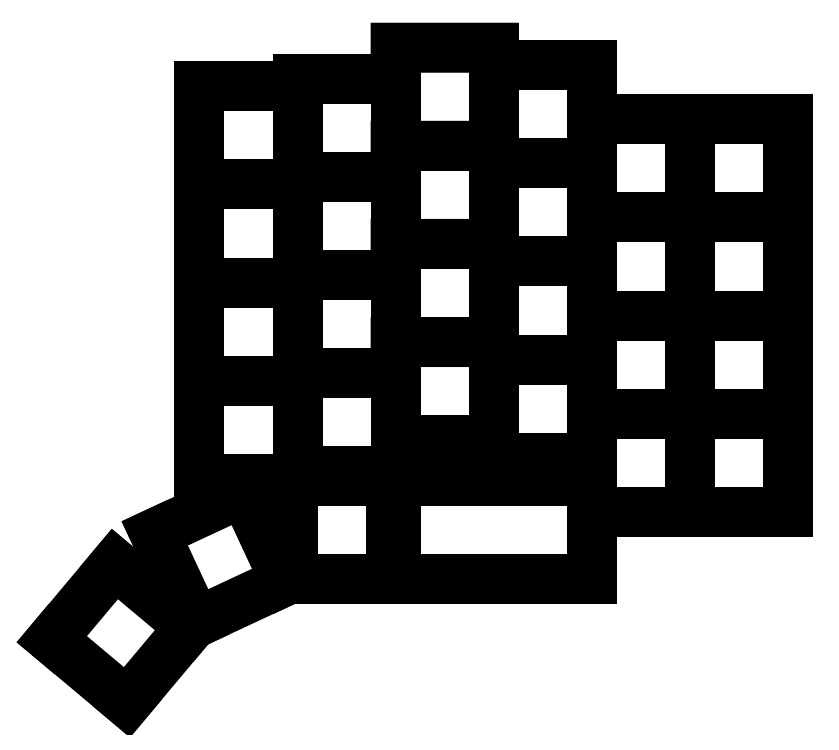
<metadata>
{"format":"dxf","ext":"dxf","renderer":"ezdxf+matplotlib","layout":"modelspace","background":"white","min_lineweight":24,"dpi":150}
</metadata>
<code>
0
SECTION
2
ENTITIES
0
LINE
8
0
10
-9.525
20
-11.02
30
0
11
-28.57
21
-11.03
31
0
0
LINE
8
0
10
-28.57
20
-11.03
30
0
11
-28.57
21
8.025
31
0
0
LINE
8
0
10
-9.525
20
8.025
30
0
11
-9.525
21
-11.02
31
0
0
LINE
8
0
10
-28.57
20
8.025
30
0
11
-9.525
21
8.025
31
0
0
LINE
8
0
10
9.525
20
-9.525
30
0
11
-9.525
21
-9.525
31
0
0
LINE
8
0
10
-9.525
20
-9.525
30
0
11
-9.525
21
9.525
31
0
0
LINE
8
0
10
9.525
20
9.525
30
0
11
9.525
21
-9.525
31
0
0
LINE
8
0
10
-9.525
20
9.525
30
0
11
9.525
21
9.525
31
0
0
LINE
8
0
10
28.57
20
-3.525
30
0
11
9.525
21
-3.525
31
0
0
LINE
8
0
10
9.525
20
-3.525
30
0
11
9.525
21
15.53
31
0
0
LINE
8
0
10
28.57
20
15.52
30
0
11
28.57
21
-3.525
31
0
0
LINE
8
0
10
9.525
20
15.53
30
0
11
28.57
21
15.52
31
0
0
LINE
8
0
10
47.62
20
-6.925
30
0
11
28.57
21
-6.925
31
0
0
LINE
8
0
10
28.57
20
-6.925
30
0
11
28.57
21
12.12
31
0
0
LINE
8
0
10
47.62
20
12.12
30
0
11
47.62
21
-6.925
31
0
0
LINE
8
0
10
28.57
20
12.12
30
0
11
47.62
21
12.12
31
0
0
LINE
8
0
10
47.62
20
-17.42
30
0
11
66.67
21
-17.43
31
0
0
LINE
8
0
10
66.67
20
-17.43
30
0
11
66.67
21
1.625
31
0
0
LINE
8
0
10
47.62
20
1.625
30
0
11
47.62
21
-17.42
31
0
0
LINE
8
0
10
66.67
20
1.625
30
0
11
47.62
21
1.625
31
0
0
LINE
8
0
10
66.67
20
-17.43
30
0
11
85.72
21
-17.43
31
0
0
LINE
8
0
10
85.72
20
-17.43
30
0
11
85.72
21
1.625
31
0
0
LINE
8
0
10
66.67
20
1.625
30
0
11
66.67
21
-17.43
31
0
0
LINE
8
0
10
85.72
20
1.625
30
0
11
66.67
21
1.625
31
0
0
LINE
8
0
10
28.57
20
34.57
30
0
11
28.57
21
15.52
31
0
0
LINE
8
0
10
28.57
20
31.17
30
0
11
47.62
21
31.17
31
0
0
LINE
8
0
10
9.525
20
34.58
30
0
11
28.57
21
34.57
31
0
0
LINE
8
0
10
28.57
20
15.52
30
0
11
9.525
21
15.52
31
0
0
LINE
8
0
10
47.62
20
31.17
30
0
11
47.62
21
12.12
31
0
0
LINE
8
0
10
85.72
20
20.68
30
0
11
66.67
21
20.68
31
0
0
LINE
8
0
10
66.67
20
1.625
30
0
11
85.72
21
1.625
31
0
0
LINE
8
0
10
-9.525
20
8.025
30
0
11
-28.57
21
8.025
31
0
0
LINE
8
0
10
9.525
20
9.525
30
0
11
-9.525
21
9.525
31
0
0
LINE
8
0
10
-9.525
20
28.57
30
0
11
9.525
21
28.57
31
0
0
LINE
8
0
10
-28.57
20
27.07
30
0
11
-9.525
21
27.07
31
0
0
LINE
8
0
10
66.67
20
1.625
30
0
11
66.67
21
20.68
31
0
0
LINE
8
0
10
66.67
20
20.68
30
0
11
47.62
21
20.68
31
0
0
LINE
8
0
10
-28.57
20
8.025
30
0
11
-28.57
21
27.07
31
0
0
LINE
8
0
10
-9.525
20
9.525
30
0
11
-9.525
21
28.57
31
0
0
LINE
8
0
10
66.67
20
20.68
30
0
11
66.67
21
1.625
31
0
0
LINE
8
0
10
85.72
20
1.625
30
0
11
85.72
21
20.68
31
0
0
LINE
8
0
10
-9.525
20
27.07
30
0
11
-9.525
21
8.025
31
0
0
LINE
8
0
10
47.62
20
1.625
30
0
11
66.67
21
1.625
31
0
0
LINE
8
0
10
47.62
20
12.12
30
0
11
28.57
21
12.12
31
0
0
LINE
8
0
10
9.525
20
28.57
30
0
11
9.525
21
9.525
31
0
0
LINE
8
0
10
28.57
20
12.12
30
0
11
28.57
21
31.17
31
0
0
LINE
8
0
10
47.62
20
20.68
30
0
11
47.62
21
1.625
31
0
0
LINE
8
0
10
9.525
20
15.52
30
0
11
9.525
21
34.58
31
0
0
LINE
8
0
10
28.57
20
53.62
30
0
11
28.57
21
34.57
31
0
0
LINE
8
0
10
28.57
20
50.22
30
0
11
47.62
21
50.22
31
0
0
LINE
8
0
10
9.525
20
53.63
30
0
11
28.57
21
53.62
31
0
0
LINE
8
0
10
28.57
20
34.57
30
0
11
9.525
21
34.57
31
0
0
LINE
8
0
10
47.62
20
50.22
30
0
11
47.62
21
31.17
31
0
0
LINE
8
0
10
85.72
20
39.73
30
0
11
66.67
21
39.73
31
0
0
LINE
8
0
10
66.67
20
20.67
30
0
11
85.72
21
20.67
31
0
0
LINE
8
0
10
-9.525
20
27.08
30
0
11
-28.57
21
27.07
31
0
0
LINE
8
0
10
9.525
20
28.58
30
0
11
-9.525
21
28.58
31
0
0
LINE
8
0
10
-9.525
20
47.62
30
0
11
9.525
21
47.62
31
0
0
LINE
8
0
10
-28.57
20
46.12
30
0
11
-9.525
21
46.12
31
0
0
LINE
8
0
10
66.67
20
20.67
30
0
11
66.67
21
39.73
31
0
0
LINE
8
0
10
66.67
20
39.73
30
0
11
47.62
21
39.73
31
0
0
LINE
8
0
10
-28.57
20
27.07
30
0
11
-28.57
21
46.12
31
0
0
LINE
8
0
10
-9.525
20
28.58
30
0
11
-9.525
21
47.62
31
0
0
LINE
8
0
10
66.67
20
39.73
30
0
11
66.67
21
20.67
31
0
0
LINE
8
0
10
85.72
20
20.67
30
0
11
85.72
21
39.73
31
0
0
LINE
8
0
10
-9.525
20
46.12
30
0
11
-9.525
21
27.08
31
0
0
LINE
8
0
10
47.62
20
20.68
30
0
11
66.67
21
20.67
31
0
0
LINE
8
0
10
47.62
20
31.17
30
0
11
28.57
21
31.17
31
0
0
LINE
8
0
10
9.525
20
47.62
30
0
11
9.525
21
28.57
31
0
0
LINE
8
0
10
28.57
20
31.17
30
0
11
28.57
21
50.22
31
0
0
LINE
8
0
10
47.62
20
39.73
30
0
11
47.62
21
20.68
31
0
0
LINE
8
0
10
9.525
20
34.57
30
0
11
9.525
21
53.63
31
0
0
LINE
8
0
10
85.72
20
-36.48
30
0
11
85.72
21
-17.42
31
0
0
LINE
8
0
10
85.72
20
-17.42
30
0
11
66.67
21
-17.42
31
0
0
LINE
8
0
10
-9.525
20
-9.525
30
0
11
9.525
21
-9.525
31
0
0
LINE
8
0
10
9.525
20
-3.525
30
0
11
28.57
21
-3.525
31
0
0
LINE
8
0
10
47.62
20
-17.42
30
0
11
47.62
21
-36.47
31
0
0
LINE
8
0
10
66.67
20
-17.43
30
0
11
85.72
21
-17.43
31
0
0
LINE
8
0
10
66.67
20
-17.42
30
0
11
66.67
21
-36.48
31
0
0
LINE
8
0
10
66.67
20
-36.48
30
0
11
85.72
21
-36.48
31
0
0
LINE
8
0
10
-9.525
20
-11.02
30
0
11
-28.57
21
-11.03
31
0
0
LINE
8
0
10
-9.525
20
-11.03
30
0
11
-9.525
21
-30.07
31
0
0
LINE
8
0
10
-9.525
20
-28.58
30
0
11
-9.525
21
-9.525
31
0
0
LINE
8
0
10
-9.525
20
-30.07
30
0
11
-28.57
21
-30.08
31
0
0
LINE
8
0
10
66.67
20
-17.42
30
0
11
47.62
21
-17.42
31
0
0
LINE
8
0
10
47.62
20
-36.47
30
0
11
66.67
21
-36.48
31
0
0
LINE
8
0
10
47.62
20
-17.42
30
0
11
66.67
21
-17.43
31
0
0
LINE
8
0
10
28.57
20
-25.98
30
0
11
28.57
21
-6.925
31
0
0
LINE
8
0
10
9.525
20
-9.525
30
0
11
-9.525
21
-9.525
31
0
0
LINE
8
0
10
47.62
20
-6.925
30
0
11
28.57
21
-6.925
31
0
0
LINE
8
0
10
47.62
20
-6.925
30
0
11
47.62
21
-25.98
31
0
0
LINE
8
0
10
28.57
20
-3.525
30
0
11
9.525
21
-3.525
31
0
0
LINE
8
0
10
28.57
20
-3.525
30
0
11
28.57
21
-22.58
31
0
0
LINE
8
0
10
9.525
20
-28.58
30
0
11
-9.525
21
-28.58
31
0
0
LINE
8
0
10
28.57
20
-6.925
30
0
11
47.62
21
-6.925
31
0
0
LINE
8
0
10
9.525
20
-22.58
30
0
11
9.525
21
-3.525
31
0
0
LINE
8
0
10
28.57
20
-22.58
30
0
11
9.525
21
-22.58
31
0
0
LINE
8
0
10
9.525
20
-9.525
30
0
11
9.525
21
-28.58
31
0
0
LINE
8
0
10
66.67
20
-36.48
30
0
11
66.67
21
-17.42
31
0
0
LINE
8
0
10
47.62
20
-25.98
30
0
11
28.57
21
-25.98
31
0
0
LINE
8
0
10
-28.57
20
-30.08
30
0
11
-28.57
21
-11.03
31
0
0
LINE
8
0
10
-28.57
20
-11.03
30
0
11
-9.525
21
-11.03
31
0
0
LINE
8
0
10
-57.24
20
-61.23
30
0
11
-45
21
-46.63
31
0
0
LINE
8
0
10
-45
20
-46.63
30
0
11
-30.4
21
-58.88
31
0
0
LINE
8
0
10
-42.65
20
-73.47
30
0
11
-57.24
21
-61.23
31
0
0
LINE
8
0
10
-30.4
20
-58.88
30
0
11
-42.65
21
-73.47
31
0
0
LINE
8
0
10
-37.25
20
-40.69
30
0
11
-19.98
21
-32.64
31
0
0
LINE
8
0
10
-19.98
20
-32.64
30
0
11
-11.93
21
-49.9
31
0
0
LINE
8
0
10
-29.2
20
-57.95
30
0
11
-37.25
21
-40.69
31
0
0
LINE
8
0
10
-11.93
20
-49.9
30
0
11
-29.2
21
-57.95
31
0
0
LINE
8
0
10
-10.45
20
-30.53
30
0
11
8.6
21
-30.53
31
0
0
LINE
8
0
10
8.6
20
-30.53
30
0
11
8.6
21
-49.57
31
0
0
LINE
8
0
10
-10.45
20
-49.58
30
0
11
-10.45
21
-30.53
31
0
0
LINE
8
0
10
8.6
20
-49.57
30
0
11
-10.45
21
-49.58
31
0
0
LINE
8
0
10
9.525
20
-30.52
30
0
11
47.62
21
-30.52
31
0
0
LINE
8
0
10
47.62
20
-30.52
30
0
11
47.62
21
-49.57
31
0
0
LINE
8
0
10
9.525
20
-49.57
30
0
11
9.525
21
-30.52
31
0
0
LINE
8
0
10
47.62
20
-49.57
30
0
11
9.525
21
-49.57
31
0
0
ENDSEC
0
EOF

</code>
